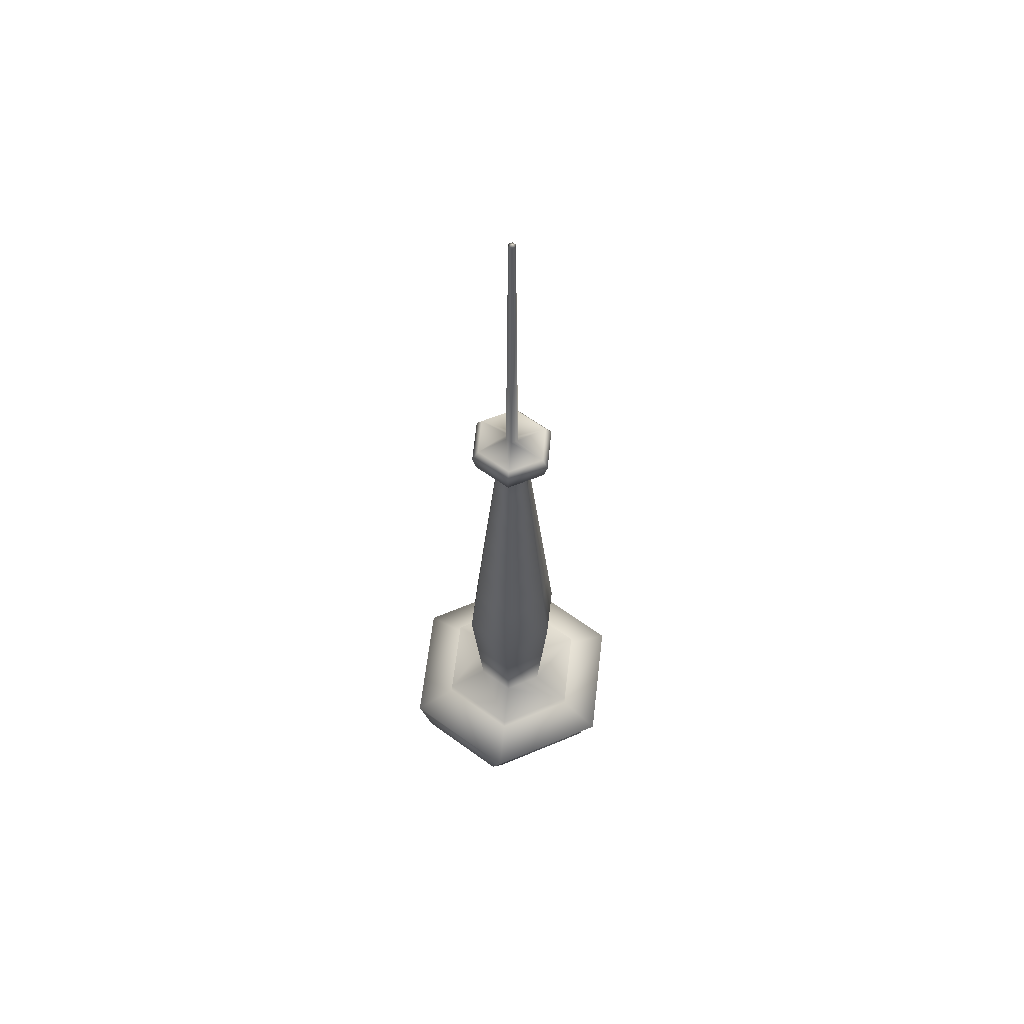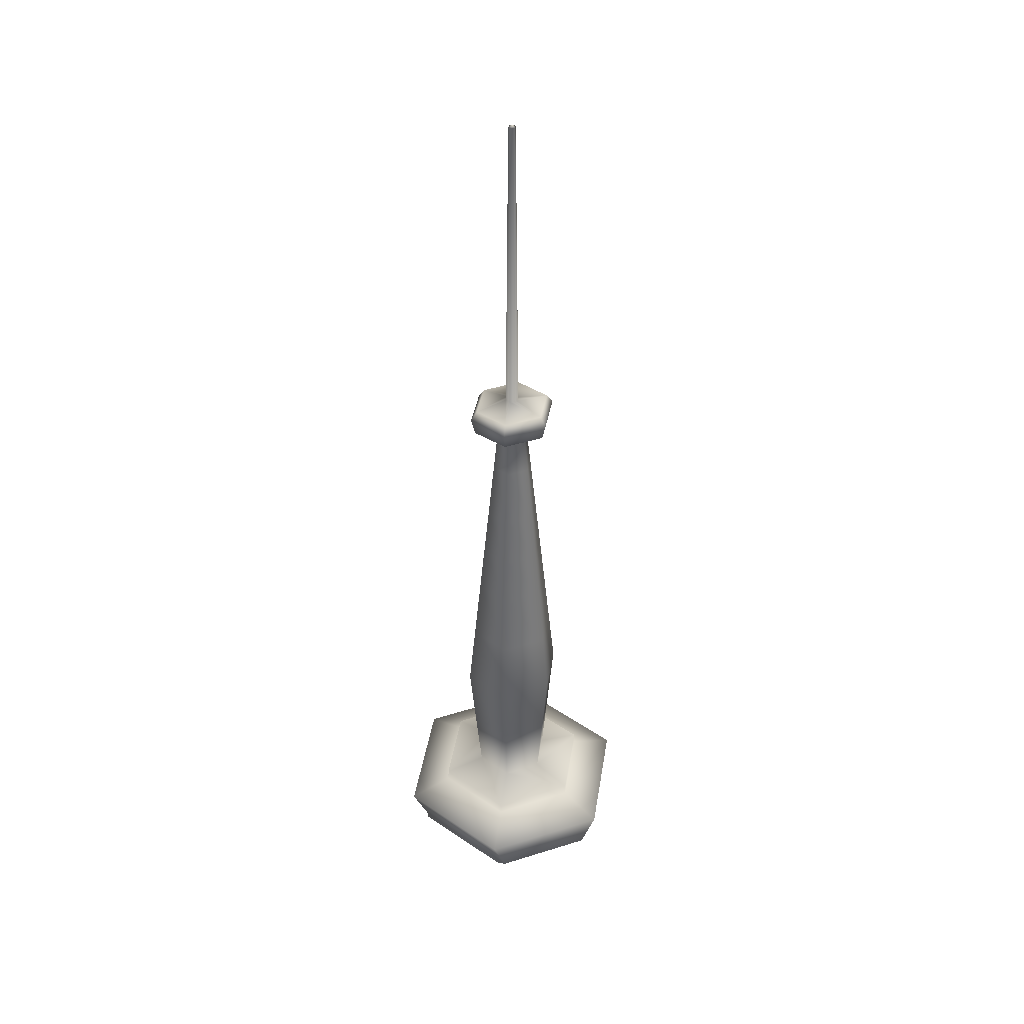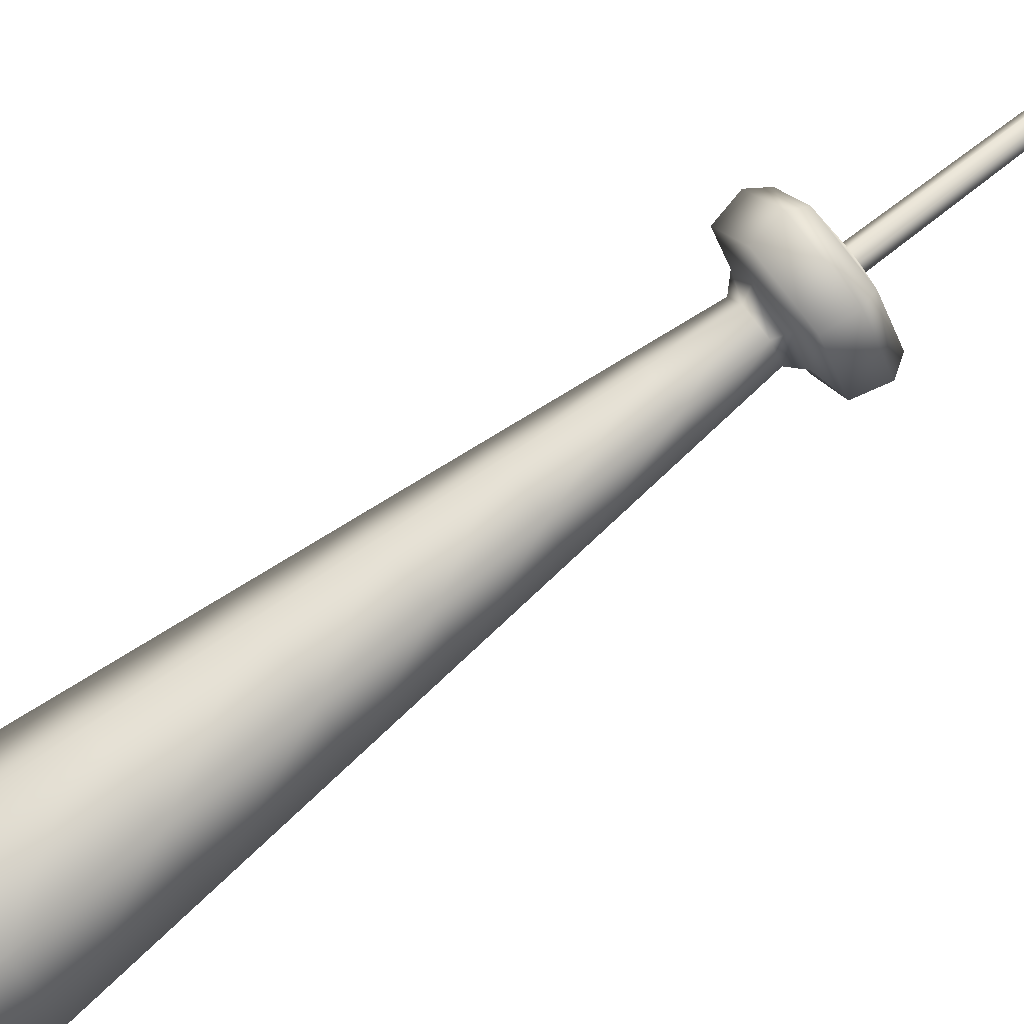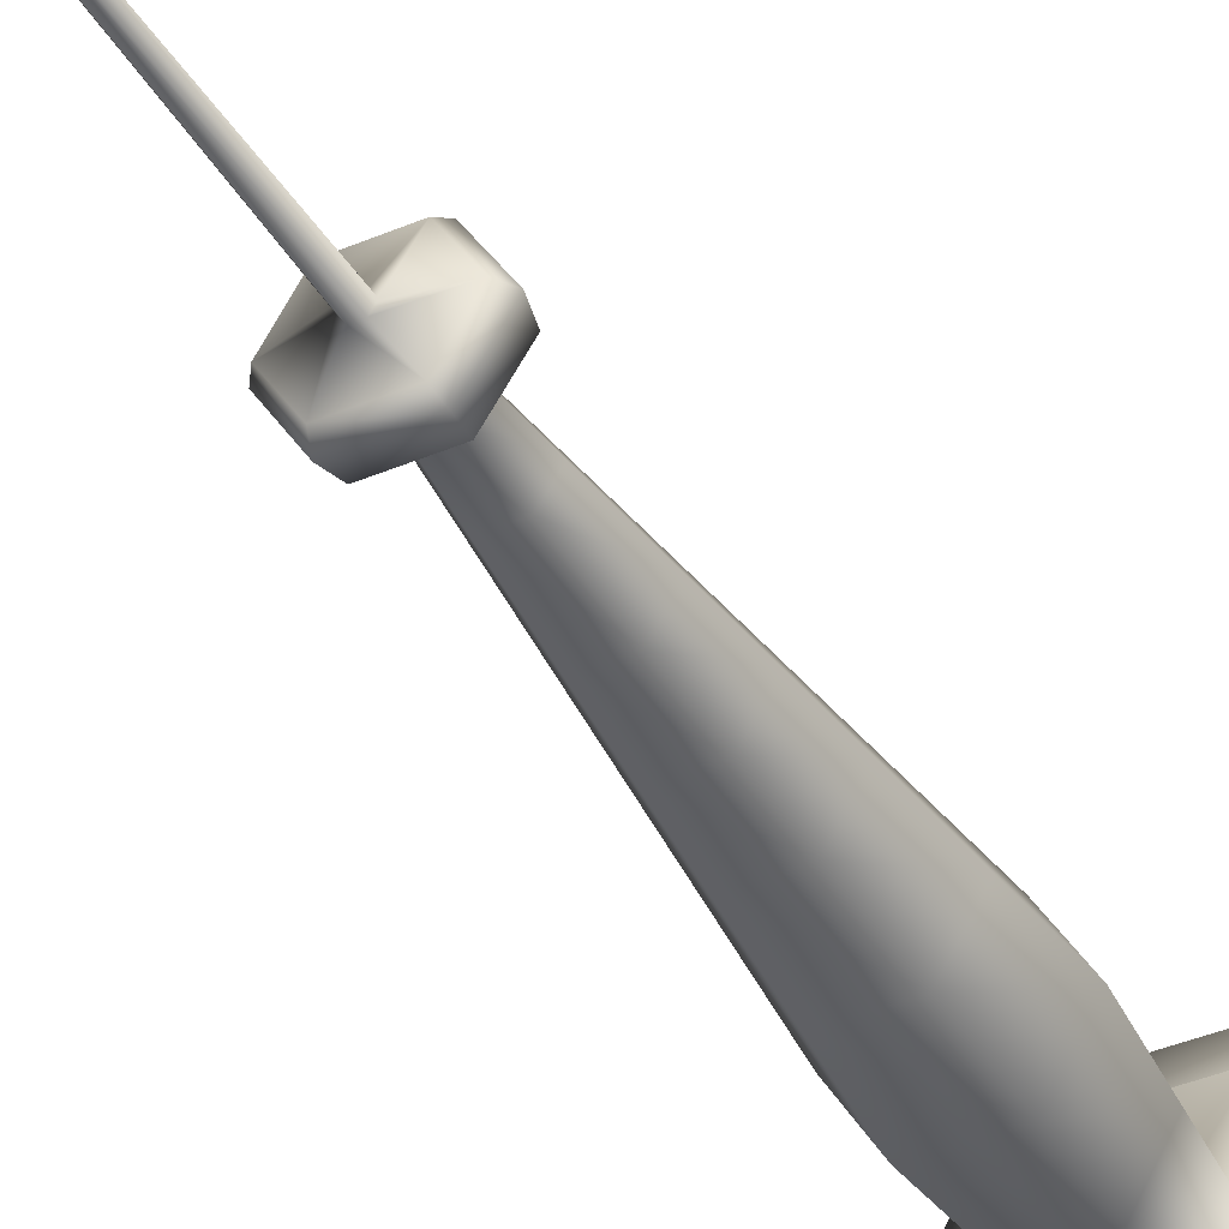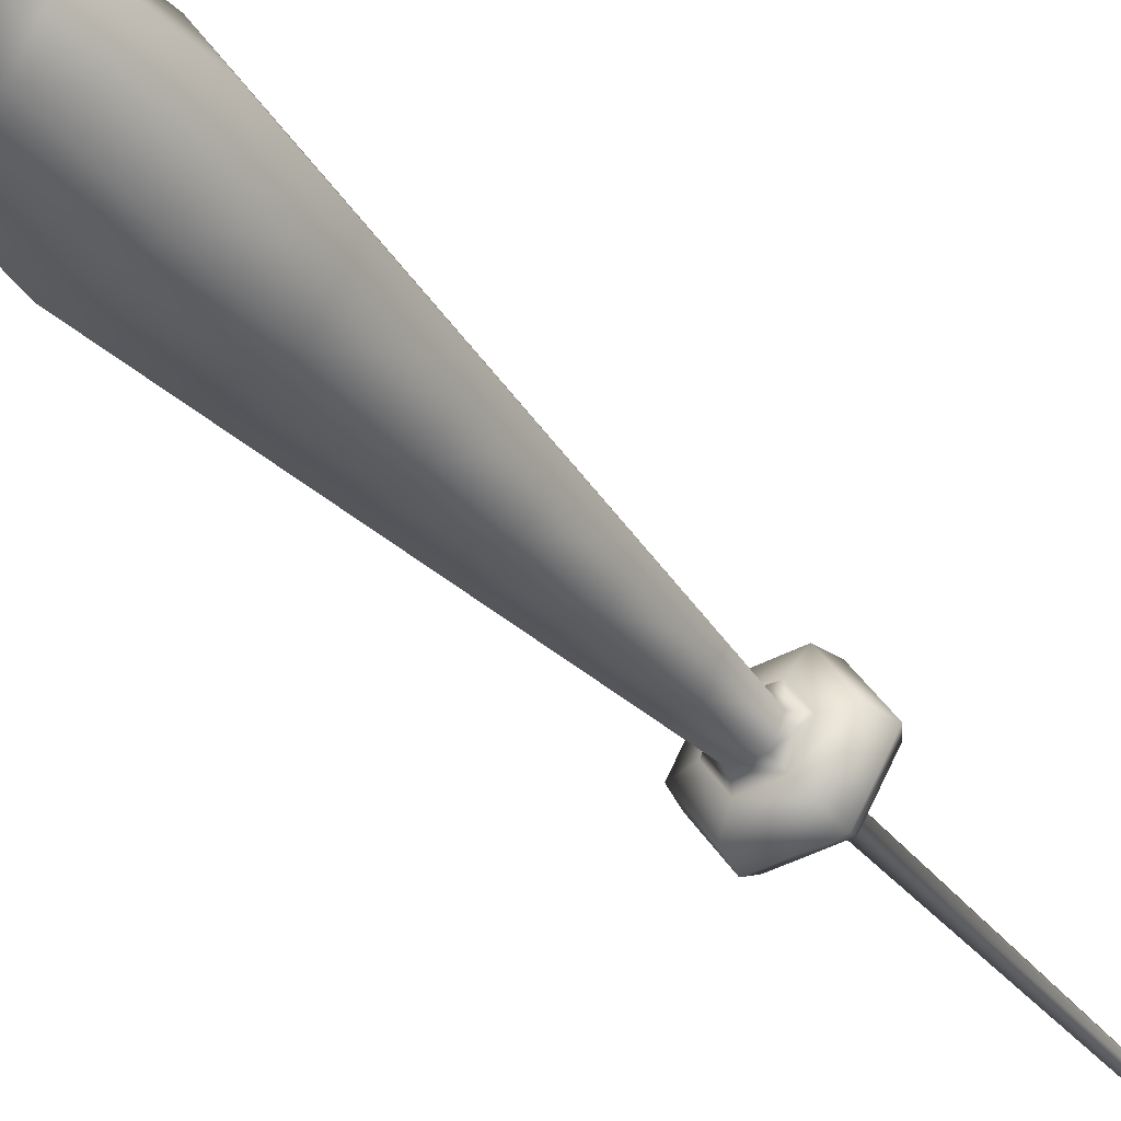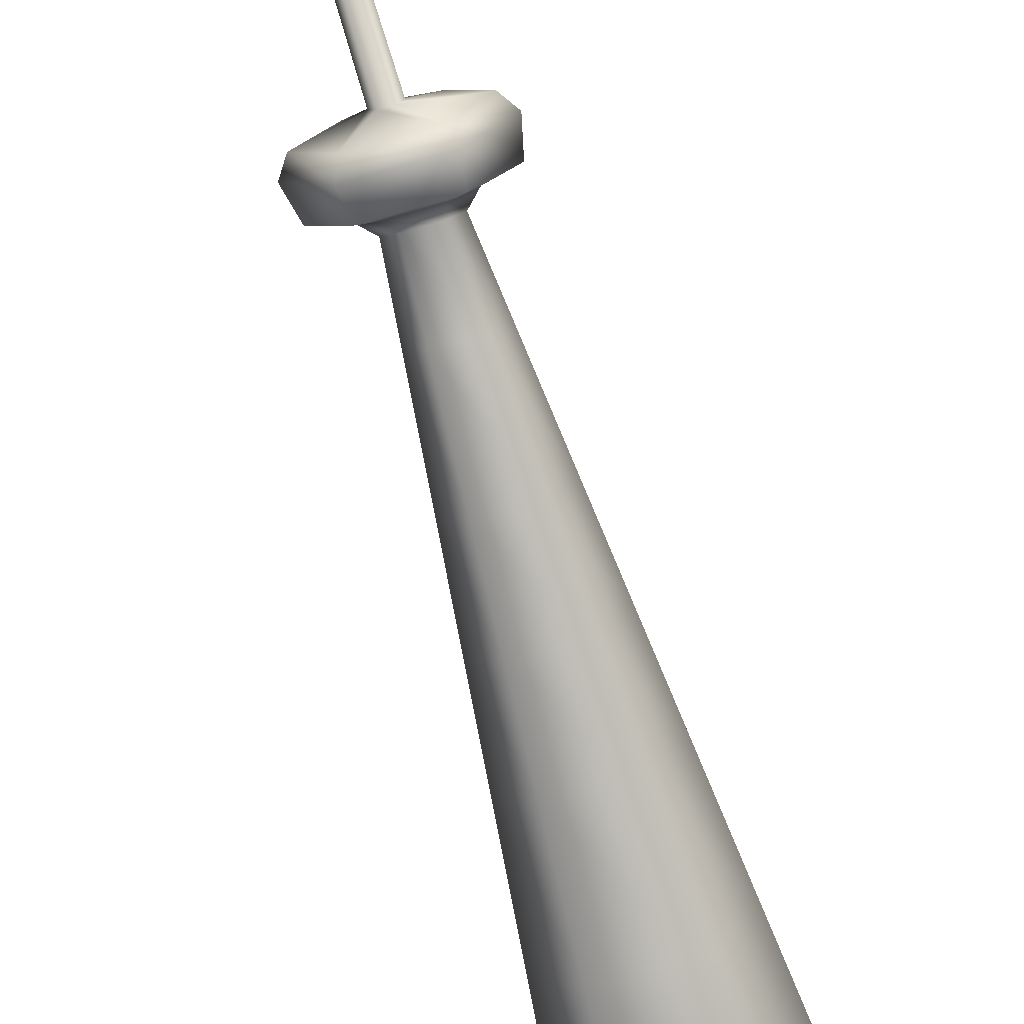
<metadata>
{"format":"obj","ext":"obj","renderer":"f3d","projection":"perspective","resolution":1024,"background":"white","views":[{"elev":60.9,"azim":36.7,"up":"+Y"},{"elev":41.4,"azim":159.2,"up":"+Y"},{"elev":78.7,"azim":52.8,"up":"+Z"},{"elev":-39.6,"azim":-152.0,"up":"+Z"},{"elev":-38.5,"azim":34.8,"up":"+Z"},{"elev":-75.2,"azim":-163.4,"up":"+Z"}]}
</metadata>
<code>
v 0.4489 -0.9254 -0.9677
v 0.5 -1 -0.866
v -0.5 -1 -0.866
v -0.4489 -0.9254 -0.9677
v -1 -1 -0
v -1.008 -0.9254 -0
v -0.5 -1 0.866
v -0.4489 -0.9254 0.9677
v 0.5 -1 0.866
v 0.4489 -0.9254 0.9677
v 1 -1 0
v 1.008 -0.9254 0
v 0.01657 7.41 -0.02881
v -0.01657 7.41 -0.02881
v 0 7.425 -0
v -0.03314 7.41 -0
v -0.01657 7.41 0.02881
v 0.01657 7.41 0.02881
v 0.03314 7.41 -0
v 0.3399 2.319 -0
v 0.4045 1.692 0
v 0.2023 1.699 -0.3491
v 0.1699 2.328 -0.2928
v 0.1699 2.319 0.2928
v 0.2023 1.692 0.3491
v -0.1699 2.319 0.2928
v -0.2023 1.692 0.3491
v -0.3399 2.319 -0
v -0.4045 1.692 -0
v -0.1699 2.328 -0.2928
v -0.2023 1.699 -0.3491
v 0.3734 -0.4488 -0.6467
v 0.5752 -0.5896 -0.9963
v -0.5752 -0.5896 -0.9963
v -0.3734 -0.4488 -0.6467
v -1.15 -0.5896 -0
v -0.7468 -0.4488 -0
v -0.5752 -0.5896 0.9963
v -0.3734 -0.4488 0.6467
v 0.5752 -0.5896 0.9963
v 0.3734 -0.4488 0.6467
v 1.15 -0.5896 0
v 0.7468 -0.4488 0
v 0.1771 -0.2707 -0.3065
v 0.3714 -0.3373 -0.6433
v -0.3714 -0.3373 -0.6433
v -0.1771 -0.2707 -0.3065
v -0.7428 -0.3373 -0
v -0.3543 -0.2707 -0
v -0.3714 -0.3373 0.6433
v -0.1771 -0.2707 0.3065
v 0.3714 -0.3373 0.6433
v 0.1771 -0.2707 0.3065
v 0.7428 -0.3373 0
v 0.3543 -0.2707 0
v 0.0622 4.604 -0
v 0.0311 4.604 -0.04983
v 0.0311 4.604 0.04983
v -0.0311 4.604 0.04983
v -0.0622 4.604 -0
v -0.0311 4.604 -0.04983
v 0.2346 1.069 -0.4053
v 0.2059 0.3993 -0.3559
v -0.2059 0.3993 -0.3559
v -0.2346 1.069 -0.4053
v -0.4117 0.3969 -0
v -0.4692 1.065 -0
v -0.2059 0.3969 0.3559
v -0.2346 1.065 0.4053
v 0.2059 0.3969 0.3559
v 0.2346 1.065 0.4053
v 0.4117 0.3969 0
v 0.4692 1.065 0
v 0.2429 3.261 -0
v 0.2914 2.79 -0
v 0.1457 2.801 -0.2507
v 0.1214 3.273 -0.2085
v 0.1214 3.261 0.2085
v 0.1457 2.79 0.2507
v -0.1214 3.261 0.2085
v -0.1457 2.79 0.2507
v -0.2429 3.261 -0
v -0.2914 2.79 -0
v -0.1214 3.273 -0.2085
v -0.1457 2.801 -0.2507
v 0.1847 3.825 -0
v 0.09235 3.84 -0.1579
v -0.09235 3.825 0.1579
v 0.09235 3.825 0.1579
v -0.09235 3.84 -0.1579
v -0.1847 3.825 -0
v 0.1459 4.202 -0
v 0.07295 4.217 -0.1241
v 0.07295 4.202 0.1241
v -0.07295 4.202 0.1241
v -0.1459 4.202 -0
v -0.07295 4.217 -0.1241
v 0.4032 4.462 0
v 0.3654 4.303 0
v 0.1827 4.317 -0.3051
v 0.2016 4.462 -0.3332
v 0.2016 4.462 0.3332
v 0.1827 4.303 0.3051
v -0.2016 4.462 0.3332
v -0.1827 4.303 0.3051
v -0.4032 4.462 -0
v -0.3654 4.303 -0
v -0.2016 4.462 -0.3332
v -0.1827 4.317 -0.3051
v 0.3461 4.547 -0
v 0.1731 4.547 -0.282
v 0.1731 4.547 0.282
v -0.1731 4.547 0.282
v -0.3461 4.547 -0
v -0.1731 4.547 -0.282
v 0.2118 4.267 -0
v 0.1059 4.282 -0.1784
v 0.1059 4.267 0.1784
v -0.1059 4.267 0.1784
v -0.2118 4.267 -0
v -0.1059 4.282 -0.1784
g pCone1_pCone1
f 1 2 3
f 3 4 1
f 4 3 5
f 5 6 4
f 6 5 7
f 7 8 6
f 8 7 9
f 9 10 8
f 10 9 11
f 11 12 10
f 12 11 2
f 2 1 12
f 3 2 11
f 3 11 9
f 3 9 7
f 7 5 3
f 13 14 15
f 14 16 15
f 16 17 15
f 17 18 15
f 18 19 15
f 19 13 15
f 20 21 22
f 22 23 20
f 24 25 21
f 21 20 24
f 26 27 25
f 25 24 26
f 28 29 27
f 27 26 28
f 30 31 29
f 29 28 30
f 23 22 31
f 31 30 23
f 32 33 34
f 34 35 32
f 35 34 36
f 36 37 35
f 37 36 38
f 38 39 37
f 39 38 40
f 40 41 39
f 41 40 42
f 42 43 41
f 43 42 33
f 33 32 43
f 44 45 46
f 46 47 44
f 47 46 48
f 48 49 47
f 49 48 50
f 50 51 49
f 51 50 52
f 52 53 51
f 53 52 54
f 54 55 53
f 55 54 45
f 45 44 55
f 19 56 57
f 57 13 19
f 18 58 56
f 56 19 18
f 17 59 58
f 58 18 17
f 16 60 59
f 59 17 16
f 14 61 60
f 60 16 14
f 13 57 61
f 61 14 13
f 62 63 64
f 64 65 62
f 65 64 66
f 66 67 65
f 67 66 68
f 68 69 67
f 69 68 70
f 70 71 69
f 71 70 72
f 72 73 71
f 73 72 63
f 63 62 73
f 74 75 76
f 76 77 74
f 78 79 75
f 75 74 78
f 80 81 79
f 79 78 80
f 82 83 81
f 81 80 82
f 84 85 83
f 83 82 84
f 77 76 85
f 85 84 77
f 86 74 77
f 77 87 86
f 88 80 78
f 78 89 88
f 90 84 82
f 82 91 90
f 92 86 87
f 87 93 92
f 94 89 86
f 86 92 94
f 95 88 89
f 89 94 95
f 96 91 88
f 88 95 96
f 97 90 91
f 91 96 97
f 93 87 90
f 90 97 93
f 31 65 67
f 67 29 31
f 27 69 71
f 71 25 27
f 21 73 62
f 62 22 21
f 63 44 47
f 47 64 63
f 64 47 49
f 49 66 64
f 66 49 51
f 51 68 66
f 68 51 53
f 53 70 68
f 70 53 55
f 55 72 70
f 72 55 44
f 44 63 72
f 85 30 28
f 28 83 85
f 81 26 24
f 24 79 81
f 75 20 23
f 23 76 75
g pCone1_pCone1
f 45 32 35
f 35 46 45
f 46 35 37
f 37 48 46
f 48 37 39
f 39 50 48
f 50 39 41
f 41 52 50
f 52 41 43
f 43 54 52
f 54 43 32
f 32 45 54
g pCone1_pCone1
f 33 1 4
f 4 34 33
f 34 4 6
f 6 36 34
f 36 6 8
f 8 38 36
f 38 8 10
f 10 40 38
f 40 10 12
f 12 42 40
f 42 12 1
f 1 33 42
f 98 99 100
f 100 101 98
f 102 103 99
f 99 98 102
f 104 105 103
f 103 102 104
f 106 107 105
f 105 104 106
f 108 109 107
f 107 106 108
f 101 100 109
f 109 108 101
f 89 78 74
f 74 86 89
f 91 82 80
f 80 88 91
f 87 77 84
f 84 90 87
f 22 62 65
f 65 31 22
f 29 67 69
f 69 27 29
f 25 71 73
f 73 21 25
f 76 23 30
f 30 85 76
f 83 28 26
f 26 81 83
f 79 24 20
f 20 75 79
g pCone1_pCone1
f 56 110 111
f 111 57 56
f 58 112 110
f 110 56 58
f 59 113 112
f 112 58 59
f 60 114 113
f 113 59 60
f 61 115 114
f 114 60 61
f 57 111 115
f 115 61 57
f 99 116 117
f 117 100 99
f 103 118 116
f 116 99 103
f 105 119 118
f 118 103 105
f 107 120 119
f 119 105 107
f 109 121 120
f 120 107 109
f 100 117 121
f 121 109 100
f 111 101 108
f 108 115 111
f 115 108 106
f 106 114 115
f 114 106 104
f 104 113 114
f 113 104 102
f 102 112 113
f 112 102 98
f 98 110 112
f 110 98 101
f 101 111 110
f 117 93 97
f 97 121 117
f 121 97 96
f 96 120 121
f 120 96 95
f 95 119 120
f 119 95 94
f 94 118 119
f 118 94 92
f 92 116 118
f 116 92 93
f 93 117 116

</code>
